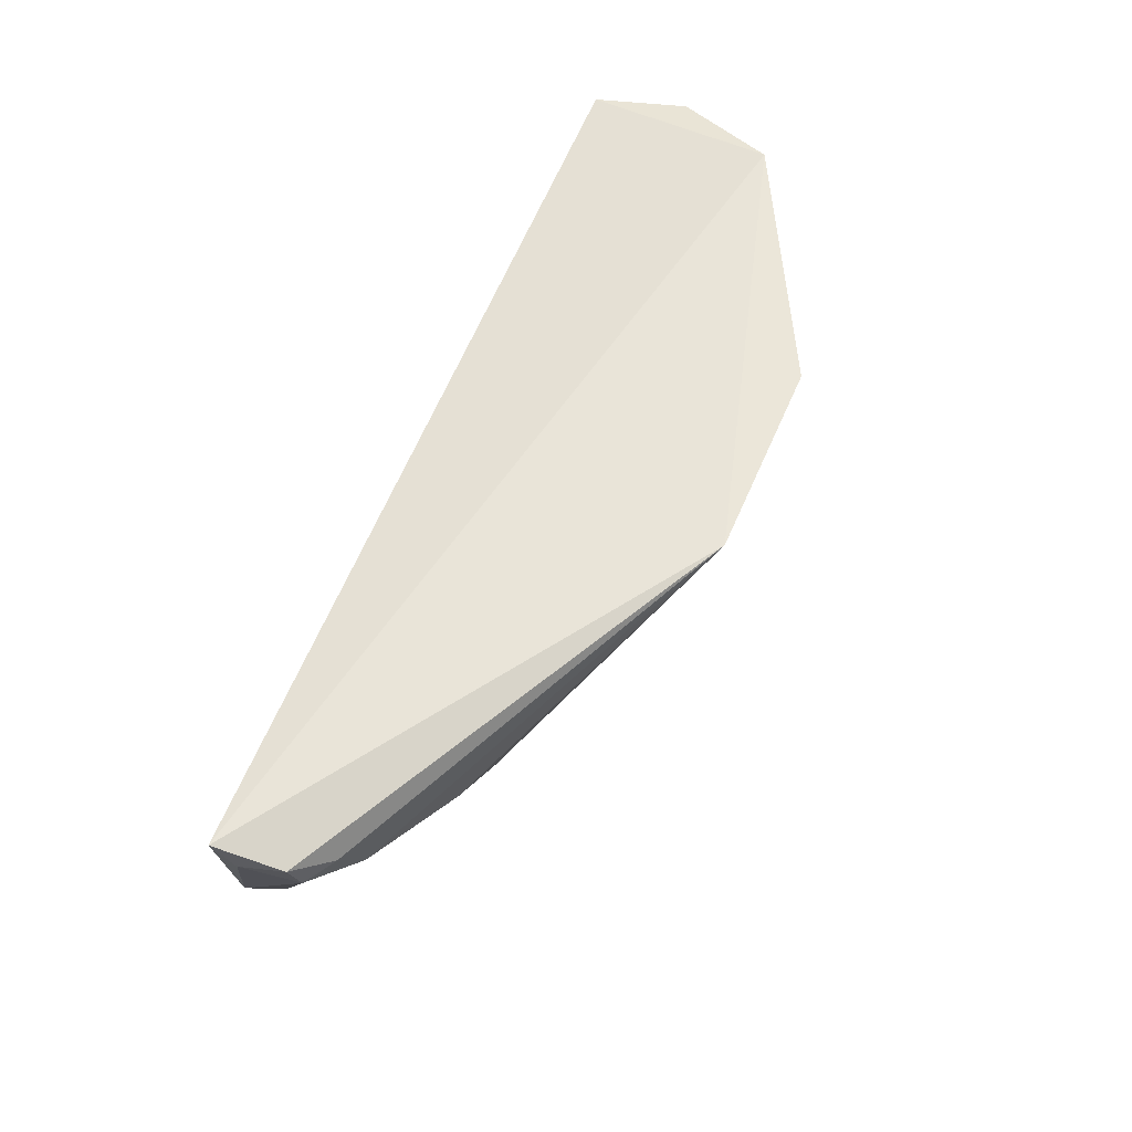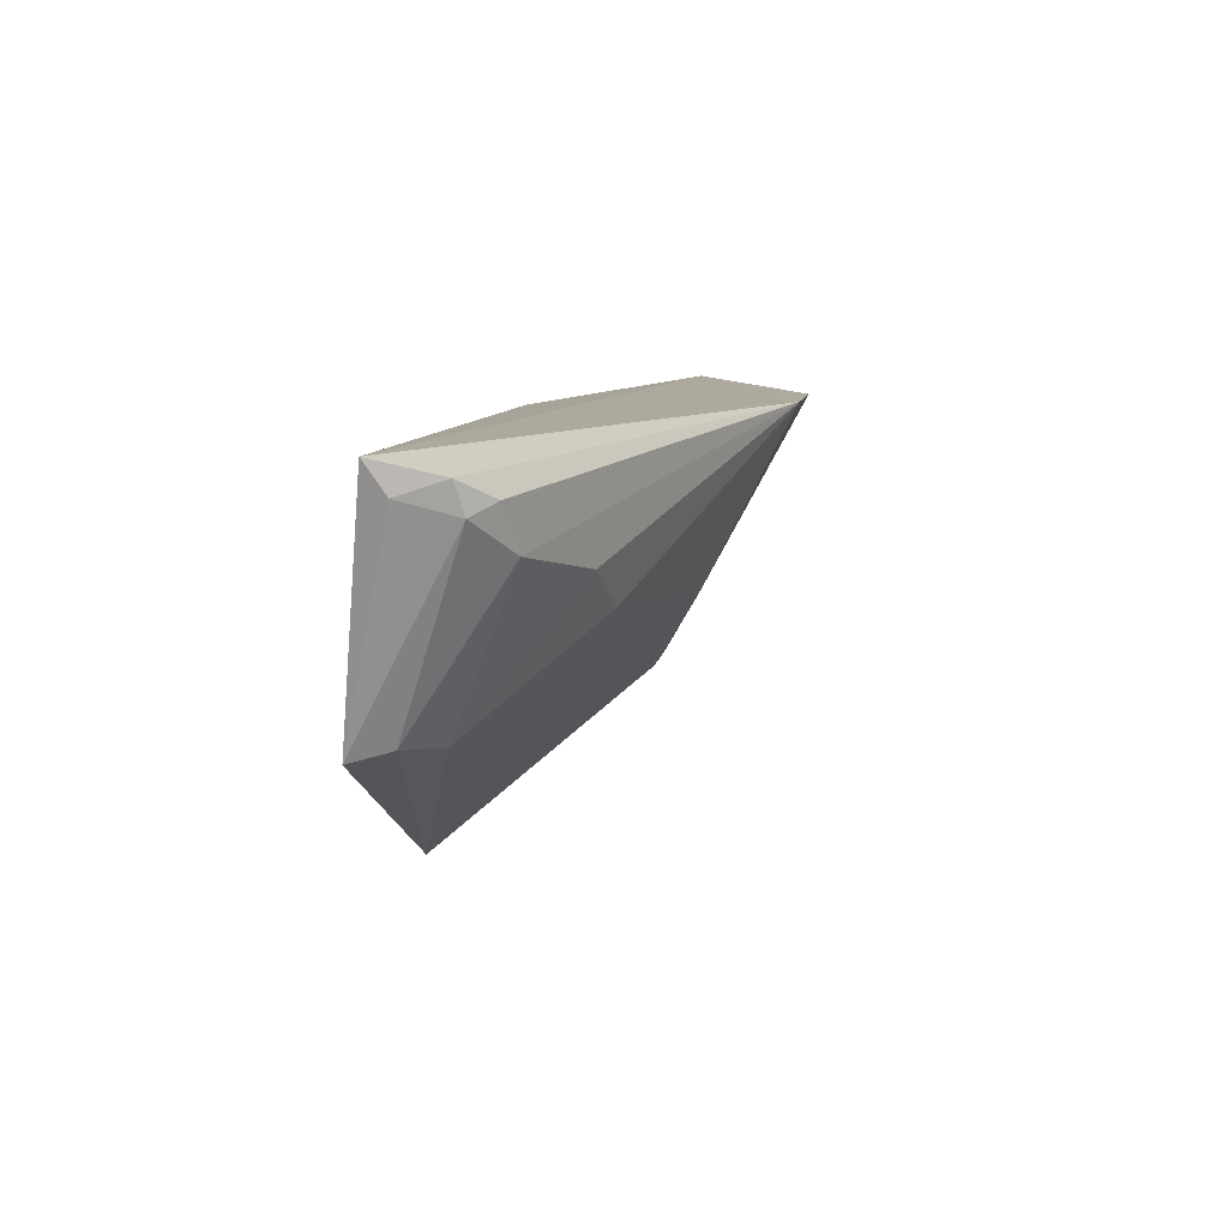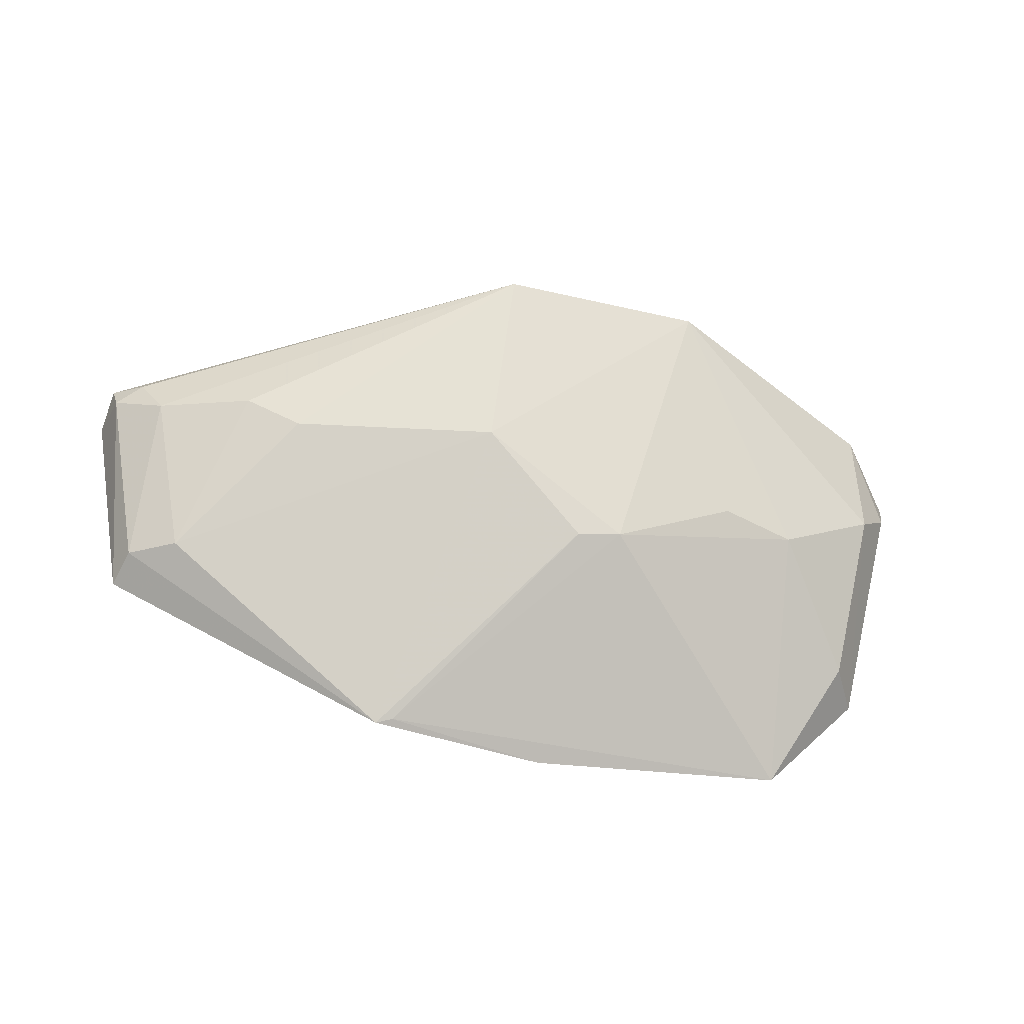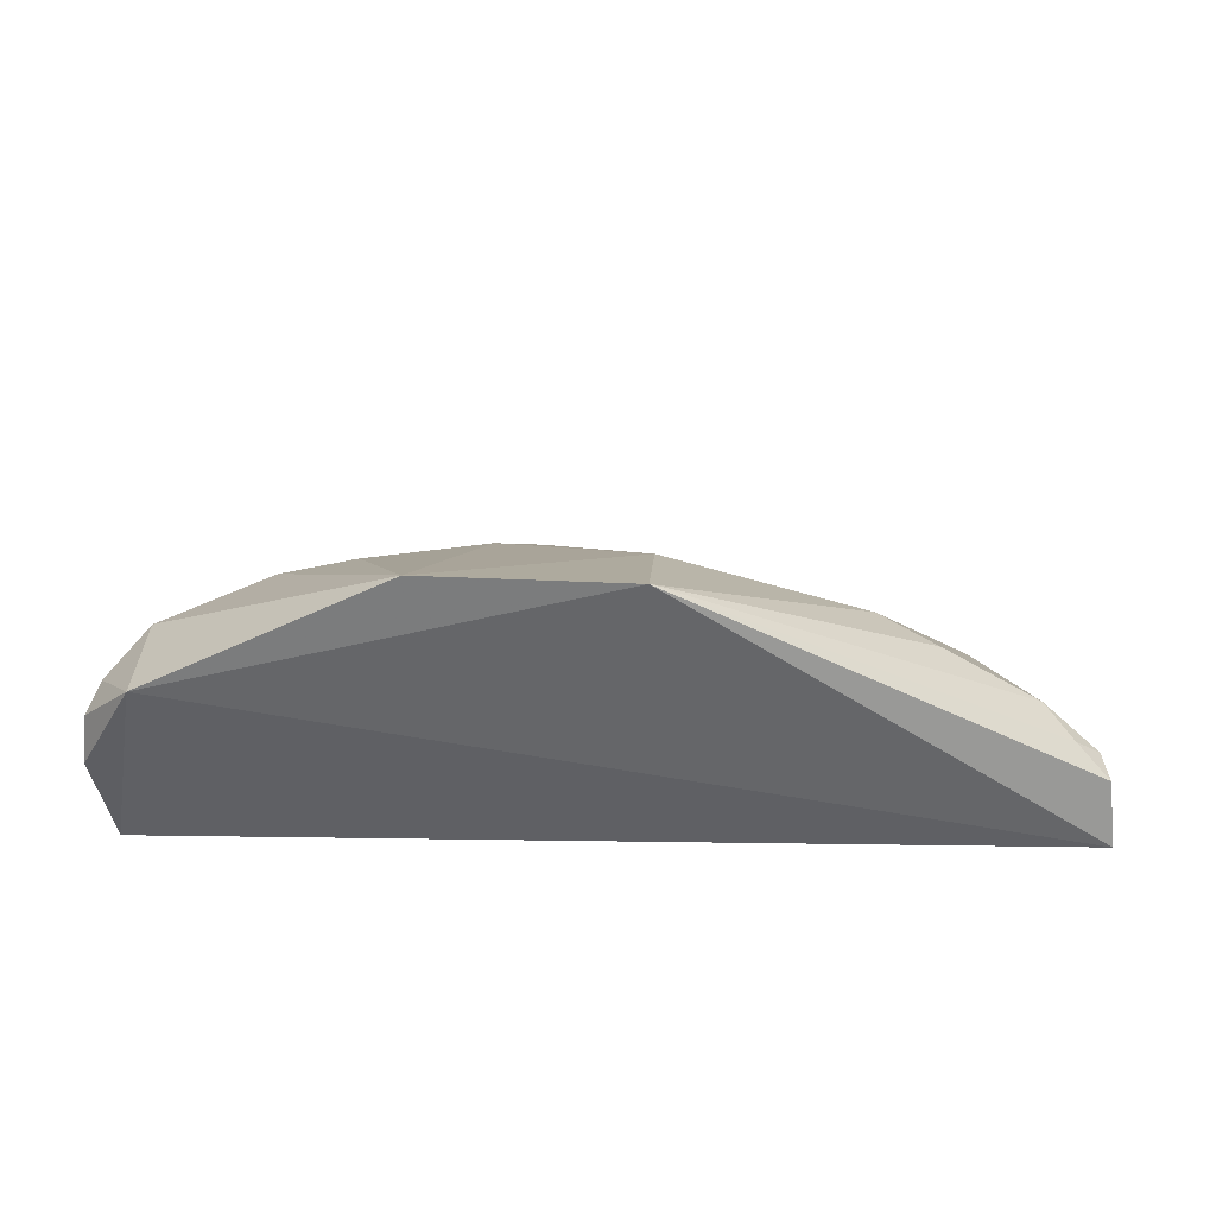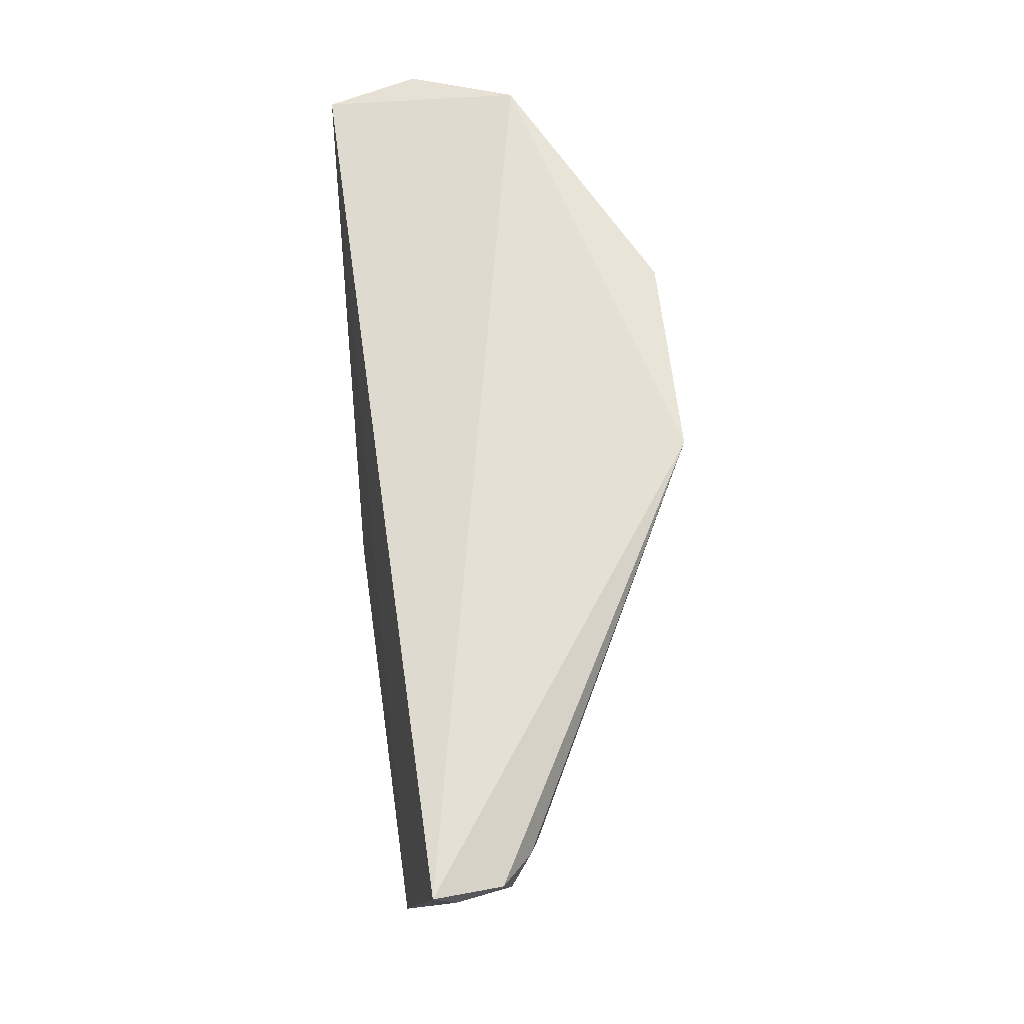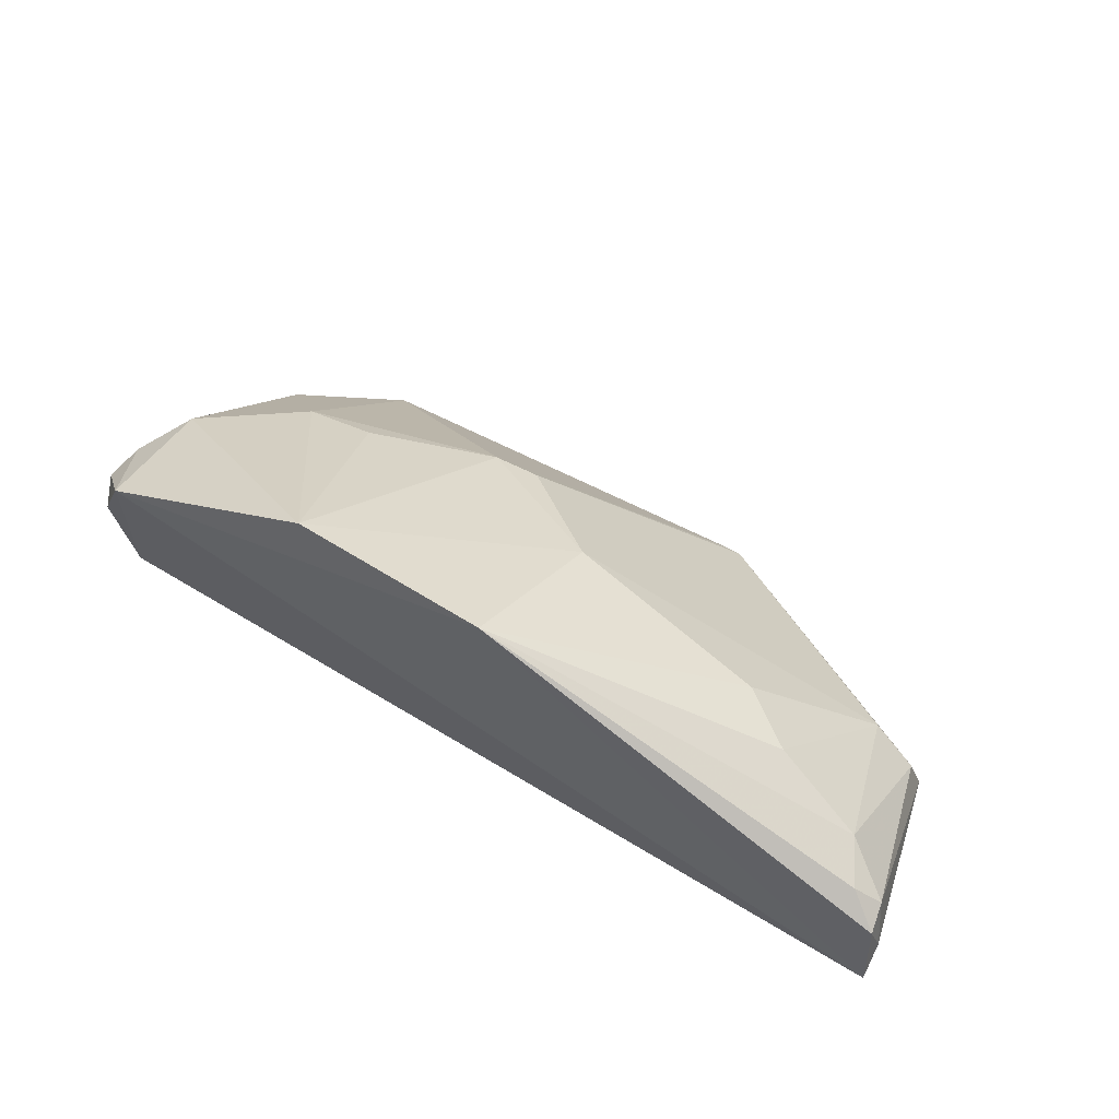
<metadata>
{"format":"obj","ext":"obj","renderer":"f3d","projection":"perspective","resolution":1024,"background":"white","views":[{"elev":58.0,"azim":-67.9,"up":"+Y"},{"elev":8.0,"azim":-83.6,"up":"+Y"},{"elev":-52.9,"azim":-14.3,"up":"+Y"},{"elev":36.1,"azim":-178.1,"up":"+Z"},{"elev":63.7,"azim":-97.1,"up":"+Y"},{"elev":56.3,"azim":-147.0,"up":"+Z"}]}
</metadata>
<code>
v 0.02136 0.004657 0.121
v 0.04508 -0.0009881 0.1069
v 0.04453 0.002588 0.09474
v -0.0304 0.003085 0.09617
v -0.001085 -0.0281 0.09404
v 0.04138 0.005373 0.1109
v 0.03533 -0.026 0.09388
v -0.0125 -0.008064 0.1093
v -0.02578 -0.0163 0.09376
v 0.00451 0.004809 0.1207
v 0.04187 -0.005045 0.1091
v 0.04607 0.003242 0.1024
v 0.01691 -0.01556 0.1099
v 0.01377 -0.02804 0.09277
v -0.02918 -0.00062 0.1023
v -0.02107 -0.016 0.09956
v 0.04331 -0.01674 0.09608
v 0.04585 0.001997 0.1059
v 0.0002542 -0.02777 0.09452
v 0.004252 -0.009274 0.1135
v 0.03325 -0.01099 0.1098
v -0.03022 0.0006241 0.09787
v -0.02973 0.001823 0.1016
v -0.01724 -0.004963 0.1085
v -0.02492 -0.01549 0.09702
v 0.04067 -0.01702 0.1006
v 0.01321 -0.0161 0.1095
v 0.02687 -0.01086 0.1114
v -0.02708 0.0003011 0.104
v -0.02495 -0.003311 0.1048
f 6 3 4
f 9 4 3
f 10 6 4
f 10 1 6
f 11 6 1
f 11 2 6
f 12 3 6
f 14 5 9
f 14 9 3
f 14 3 7
f 17 2 11
f 17 7 3
f 17 3 12
f 18 12 6
f 18 6 2
f 18 17 12
f 18 2 17
f 19 7 13
f 19 14 7
f 19 5 14
f 20 13 1
f 20 1 10
f 20 10 8
f 20 16 5
f 20 8 16
f 21 11 1
f 21 13 7
f 22 4 9
f 22 9 15
f 23 10 4
f 23 22 15
f 23 4 22
f 24 8 10
f 24 16 8
f 25 9 5
f 25 5 16
f 25 15 9
f 26 17 11
f 26 7 17
f 26 21 7
f 26 11 21
f 27 19 13
f 27 5 19
f 27 20 5
f 27 13 20
f 28 21 1
f 28 1 13
f 28 13 21
f 29 23 15
f 29 10 23
f 30 16 24
f 30 25 16
f 30 15 25
f 30 29 15
f 30 24 10
f 30 10 29

</code>
